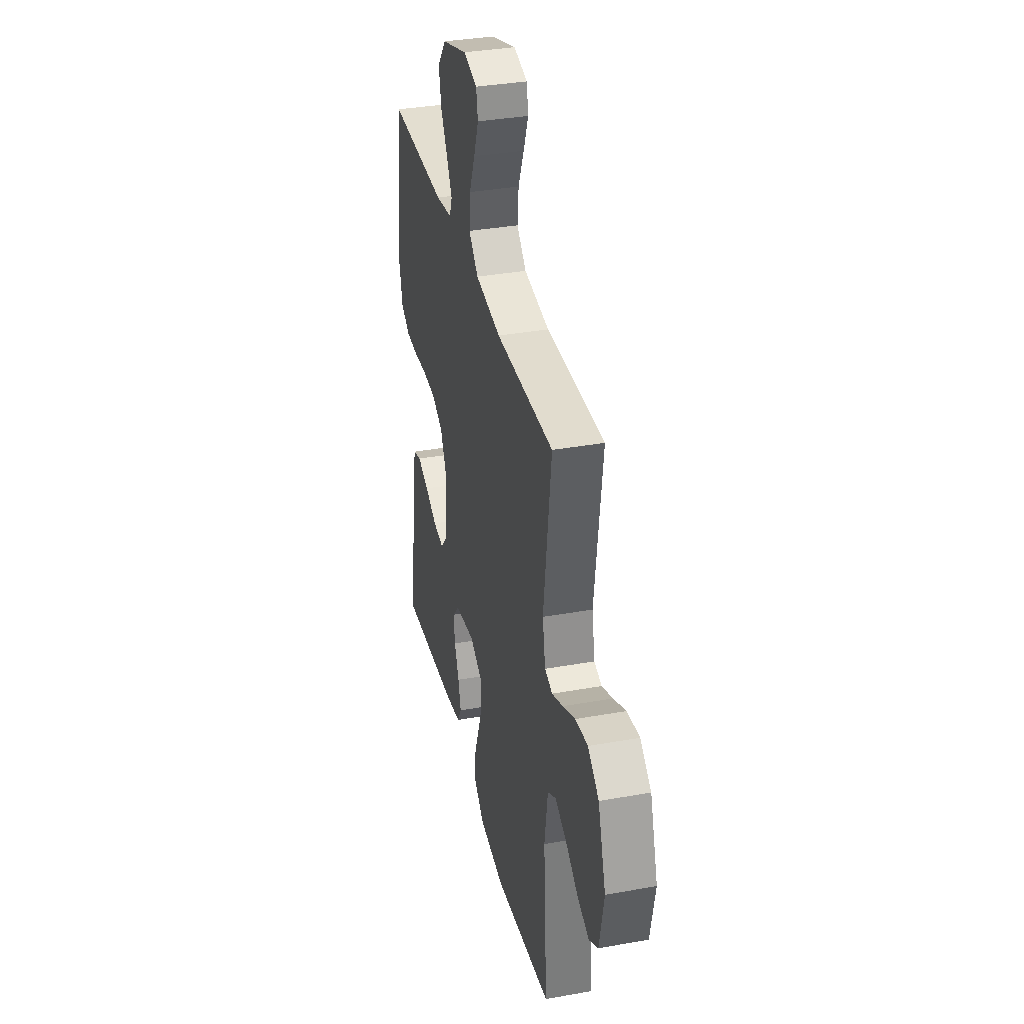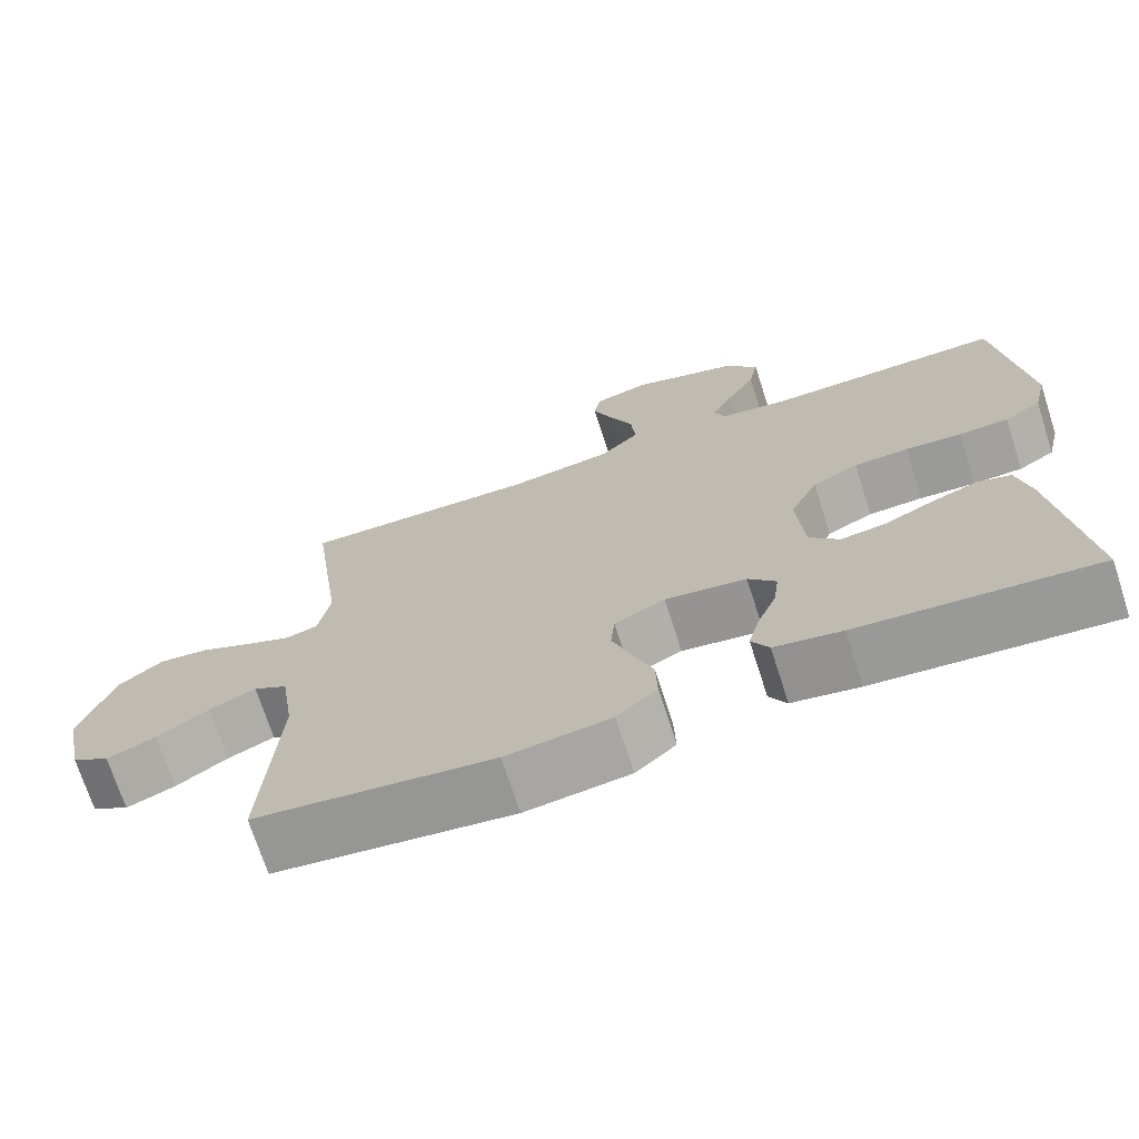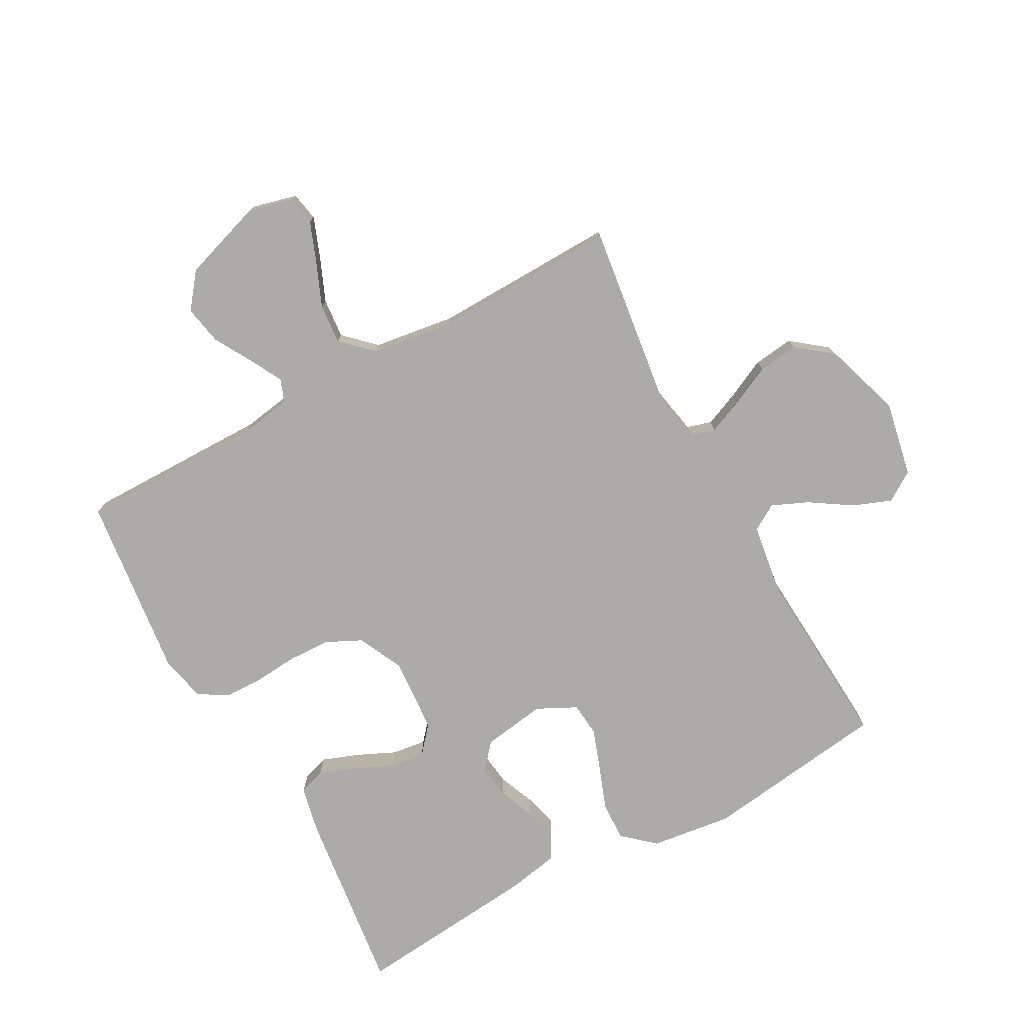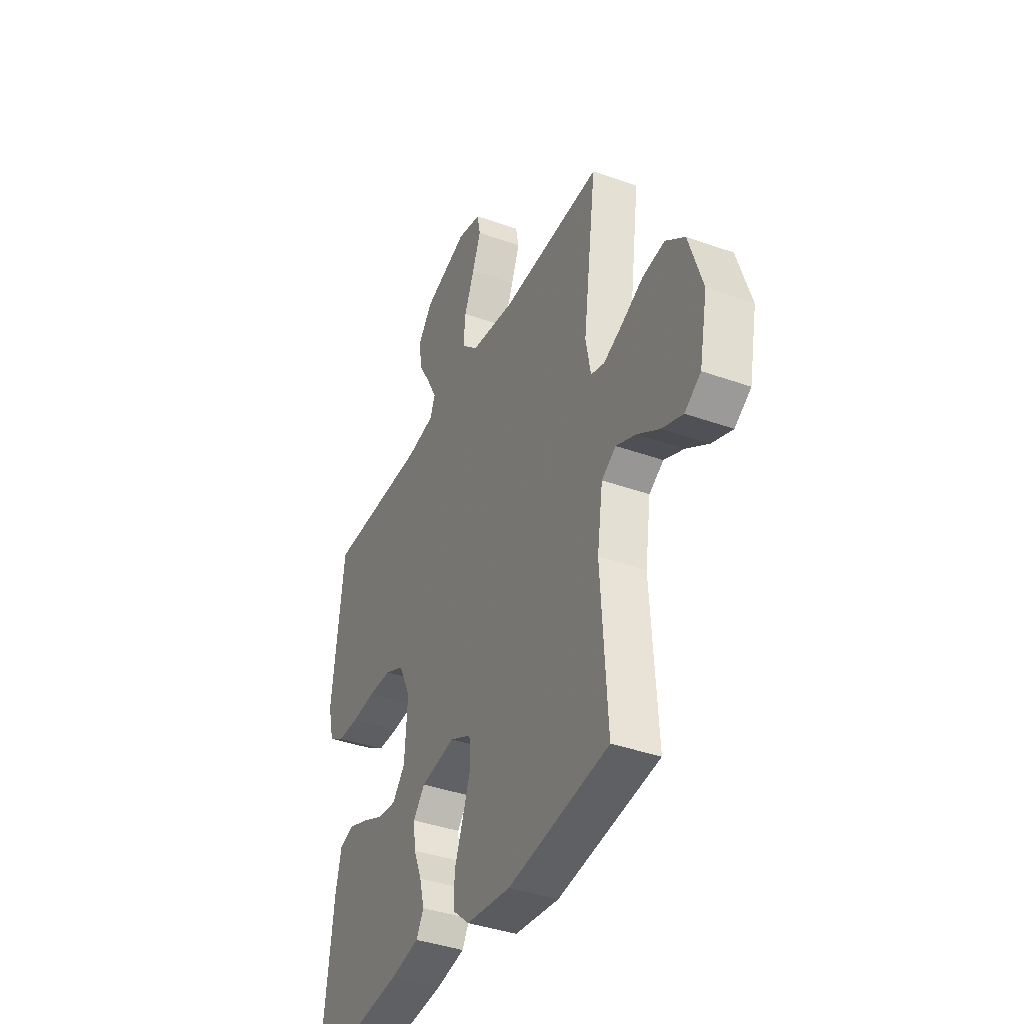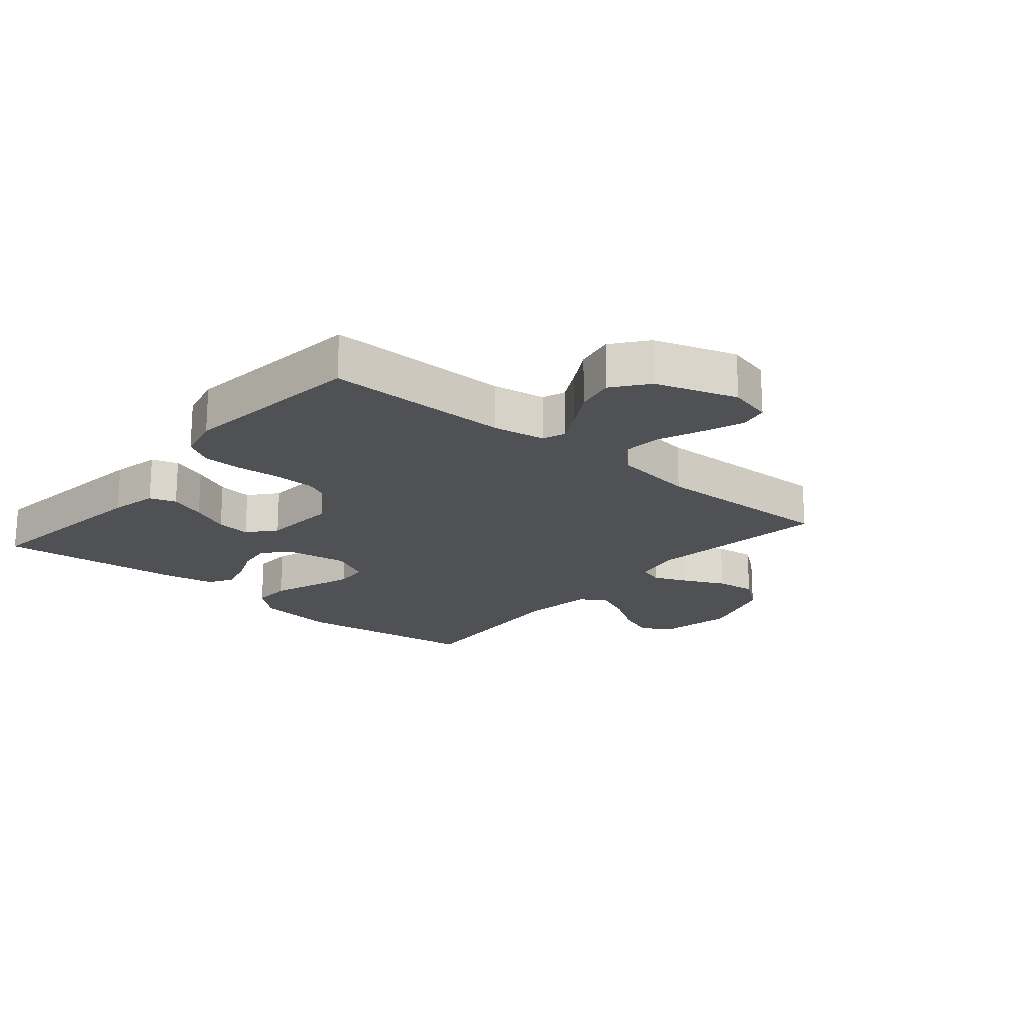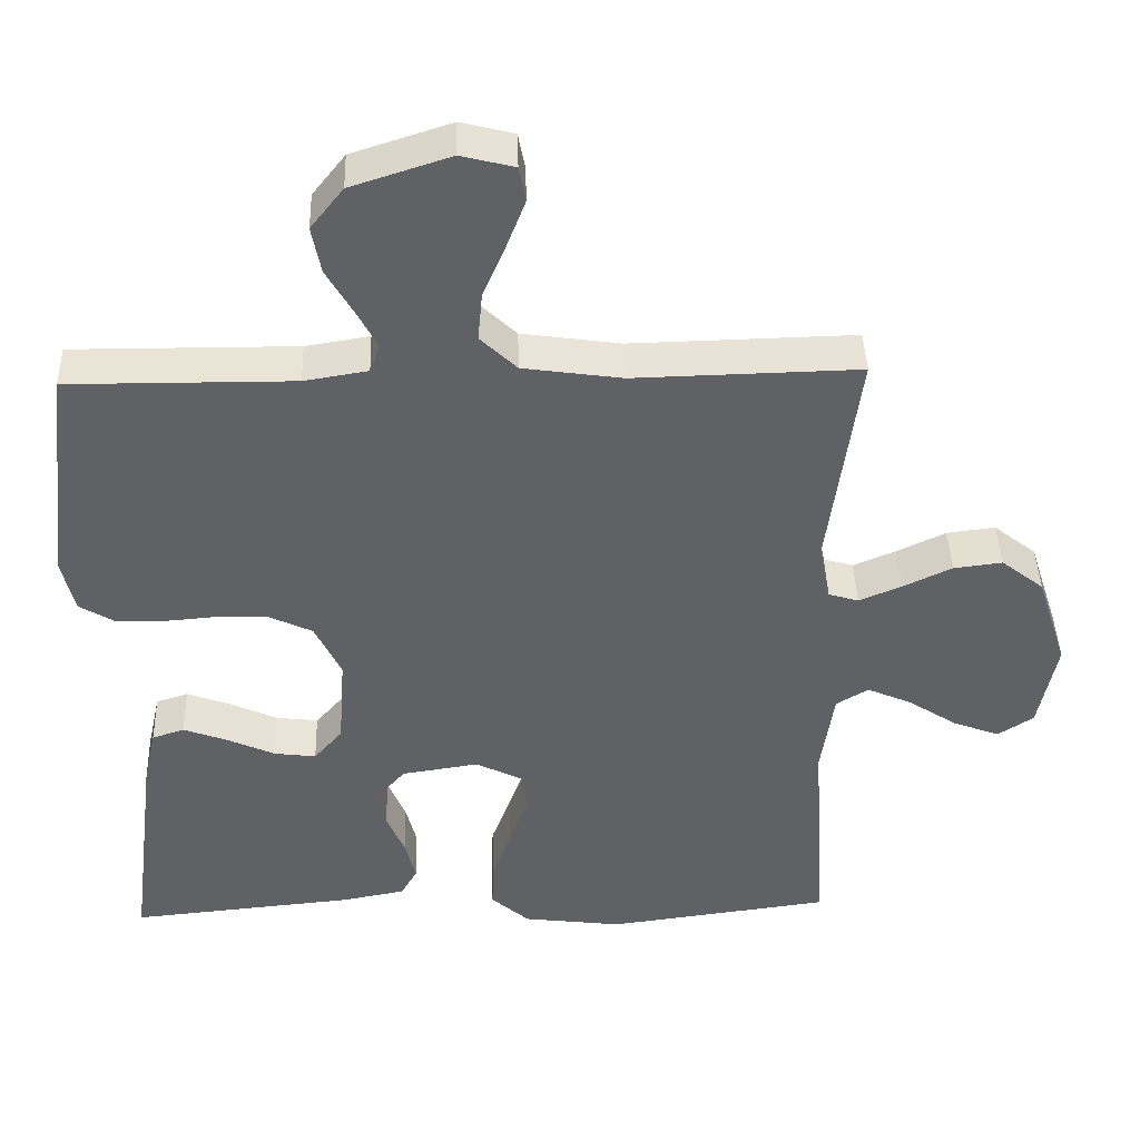
<metadata>
{"format":"obj","ext":"obj","renderer":"f3d","projection":"perspective","resolution":1024,"background":"white","views":[{"elev":35.4,"azim":76.6,"up":"+Z"},{"elev":-71.4,"azim":-162.1,"up":"+Z"},{"elev":-76.4,"azim":28.8,"up":"+Y"},{"elev":-38.9,"azim":65.8,"up":"+Z"},{"elev":-19.6,"azim":-40.0,"up":"+Y"},{"elev":42.3,"azim":-1.7,"up":"+Z"}]}
</metadata>
<code>
v 0.5 0.07 0.5
v 0.46 0.07 0.2
v 0.475 0.07 0.121
v 0.515 0.07 0.109
v 0.572 0.07 0.133
v 0.637 0.07 0.164
v 0.702 0.07 0.172
v 0.759 0.07 0.127
v 0.8 0.07 0
v 0.776 0.07 -0.121
v 0.728 0.07 -0.152
v 0.666 0.07 -0.128
v 0.6 0.07 -0.085
v 0.541 0.07 -0.059
v 0.498 0.07 -0.085
v 0.481 0.07 -0.2
v 0.5 0.07 -0.5
v 0.2 0.07 -0.54
v 0.068 0.07 -0.523
v 0.017 0.07 -0.478
v 0.019 0.07 -0.415
v 0.045 0.07 -0.345
v 0.069 0.07 -0.277
v 0.064 0.07 -0.222
v 0 0.07 -0.19
v -0.103 0.07 -0.206
v -0.138 0.07 -0.247
v -0.131 0.07 -0.302
v -0.107 0.07 -0.361
v -0.093 0.07 -0.416
v -0.115 0.07 -0.455
v -0.2 0.07 -0.471
v -0.5 0.07 -0.5
v -0.462 0.07 -0.2
v -0.445 0.07 -0.123
v -0.402 0.07 -0.109
v -0.343 0.07 -0.131
v -0.28 0.07 -0.16
v -0.224 0.07 -0.167
v -0.186 0.07 -0.123
v -0.177 0.07 0
v -0.212 0.07 0.073
v -0.27 0.07 0.101
v -0.339 0.07 0.103
v -0.41 0.07 0.097
v -0.473 0.07 0.099
v -0.519 0.07 0.127
v -0.536 0.07 0.2
v -0.5 0.07 0.5
v -0.2 0.07 0.498
v -0.115 0.07 0.512
v -0.101 0.07 0.549
v -0.129 0.07 0.602
v -0.164 0.07 0.663
v -0.176 0.07 0.726
v -0.132 0.07 0.782
v 0 0.07 0.825
v 0.071 0.07 0.807
v 0.08 0.07 0.76
v 0.055 0.07 0.695
v 0.025 0.07 0.624
v 0.019 0.07 0.559
v 0.068 0.07 0.512
v 0.2 0.07 0.493
v 0.5 0 0.5
v 0.46 0 0.2
v 0.475 0 0.121
v 0.515 0 0.109
v 0.572 0 0.133
v 0.637 0 0.164
v 0.702 0 0.172
v 0.759 0 0.127
v 0.8 0 0
v 0.776 0 -0.121
v 0.728 0 -0.152
v 0.666 0 -0.128
v 0.6 0 -0.085
v 0.541 0 -0.059
v 0.498 0 -0.085
v 0.481 0 -0.2
v 0.5 0 -0.5
v 0.2 0 -0.54
v 0.068 0 -0.523
v 0.017 0 -0.478
v 0.019 0 -0.415
v 0.045 0 -0.345
v 0.069 0 -0.277
v 0.064 0 -0.222
v 0 0 -0.19
v -0.103 0 -0.206
v -0.138 0 -0.247
v -0.131 0 -0.302
v -0.107 0 -0.361
v -0.093 0 -0.416
v -0.115 0 -0.455
v -0.2 0 -0.471
v -0.5 0 -0.5
v -0.462 0 -0.2
v -0.445 0 -0.123
v -0.402 0 -0.109
v -0.343 0 -0.131
v -0.28 0 -0.16
v -0.224 0 -0.167
v -0.186 0 -0.123
v -0.177 0 0
v -0.212 0 0.073
v -0.27 0 0.101
v -0.339 0 0.103
v -0.41 0 0.097
v -0.473 0 0.099
v -0.519 0 0.127
v -0.536 0 0.2
v -0.5 0 0.5
v -0.2 0 0.498
v -0.115 0 0.512
v -0.101 0 0.549
v -0.129 0 0.602
v -0.164 0 0.663
v -0.176 0 0.726
v -0.132 0 0.782
v 0 0 0.825
v 0.071 0 0.807
v 0.08 0 0.76
v 0.055 0 0.695
v 0.025 0 0.624
v 0.019 0 0.559
v 0.068 0 0.512
v 0.2 0 0.493
f 59 60 61
f 58 59 61
f 57 58 61
f 56 57 61
f 55 56 61
f 54 55 61
f 53 54 61
f 52 53 61 62
f 51 52 62 63
f 48 49 50
f 47 48 50
f 46 47 50
f 45 46 50
f 44 45 50
f 51 63 64
f 50 51 64
f 44 50 64
f 43 44 64
f 36 37 38
f 35 36 38
f 34 35 38
f 33 34 38
f 32 33 38
f 31 32 38
f 30 31 38
f 29 30 38
f 28 29 38
f 27 28 38 39
f 26 27 39 40
f 20 21 22
f 19 20 22
f 18 19 22
f 17 18 22
f 16 17 22
f 15 16 22 23
f 14 15 23 24
f 11 12 13
f 10 11 13
f 9 10 13
f 8 9 13
f 7 8 13
f 6 7 13
f 5 6 13
f 4 5 13 14
f 14 24 25
f 4 14 25
f 3 4 25
f 64 1 2
f 43 64 2
f 42 43 2
f 26 40 41
f 25 26 41
f 25 41 42
f 3 25 42
f 2 3 42
f 125 124 123
f 125 123 122
f 125 122 121
f 125 121 120
f 125 120 119
f 125 119 118
f 125 118 117
f 126 125 117 116
f 127 126 116 115
f 114 113 112
f 114 112 111
f 114 111 110
f 114 110 109
f 114 109 108
f 128 127 115
f 128 115 114
f 128 114 108
f 128 108 107
f 102 101 100
f 102 100 99
f 102 99 98
f 102 98 97
f 102 97 96
f 102 96 95
f 102 95 94
f 102 94 93
f 102 93 92
f 103 102 92 91
f 104 103 91 90
f 86 85 84
f 86 84 83
f 86 83 82
f 86 82 81
f 86 81 80
f 87 86 80 79
f 88 87 79 78
f 77 76 75
f 77 75 74
f 77 74 73
f 77 73 72
f 77 72 71
f 77 71 70
f 77 70 69
f 78 77 69 68
f 89 88 78
f 89 78 68
f 89 68 67
f 66 65 128
f 66 128 107
f 66 107 106
f 105 104 90
f 105 90 89
f 106 105 89
f 106 89 67
f 106 67 66
f 1 65 66 2
f 2 66 67 3
f 3 67 68 4
f 4 68 69 5
f 5 69 70 6
f 6 70 71 7
f 7 71 72 8
f 8 72 73 9
f 9 73 74 10
f 10 74 75 11
f 11 75 76 12
f 12 76 77 13
f 13 77 78 14
f 14 78 79 15
f 15 79 80 16
f 16 80 81 17
f 17 81 82 18
f 18 82 83 19
f 19 83 84 20
f 20 84 85 21
f 21 85 86 22
f 22 86 87 23
f 23 87 88 24
f 24 88 89 25
f 25 89 90 26
f 26 90 91 27
f 27 91 92 28
f 28 92 93 29
f 29 93 94 30
f 30 94 95 31
f 31 95 96 32
f 32 96 97 33
f 33 97 98 34
f 34 98 99 35
f 35 99 100 36
f 36 100 101 37
f 37 101 102 38
f 38 102 103 39
f 39 103 104 40
f 40 104 105 41
f 41 105 106 42
f 42 106 107 43
f 43 107 108 44
f 44 108 109 45
f 45 109 110 46
f 46 110 111 47
f 47 111 112 48
f 48 112 113 49
f 49 113 114 50
f 50 114 115 51
f 51 115 116 52
f 52 116 117 53
f 53 117 118 54
f 54 118 119 55
f 55 119 120 56
f 56 120 121 57
f 57 121 122 58
f 58 122 123 59
f 59 123 124 60
f 60 124 125 61
f 61 125 126 62
f 62 126 127 63
f 63 127 128 64
f 64 128 65 1

</code>
